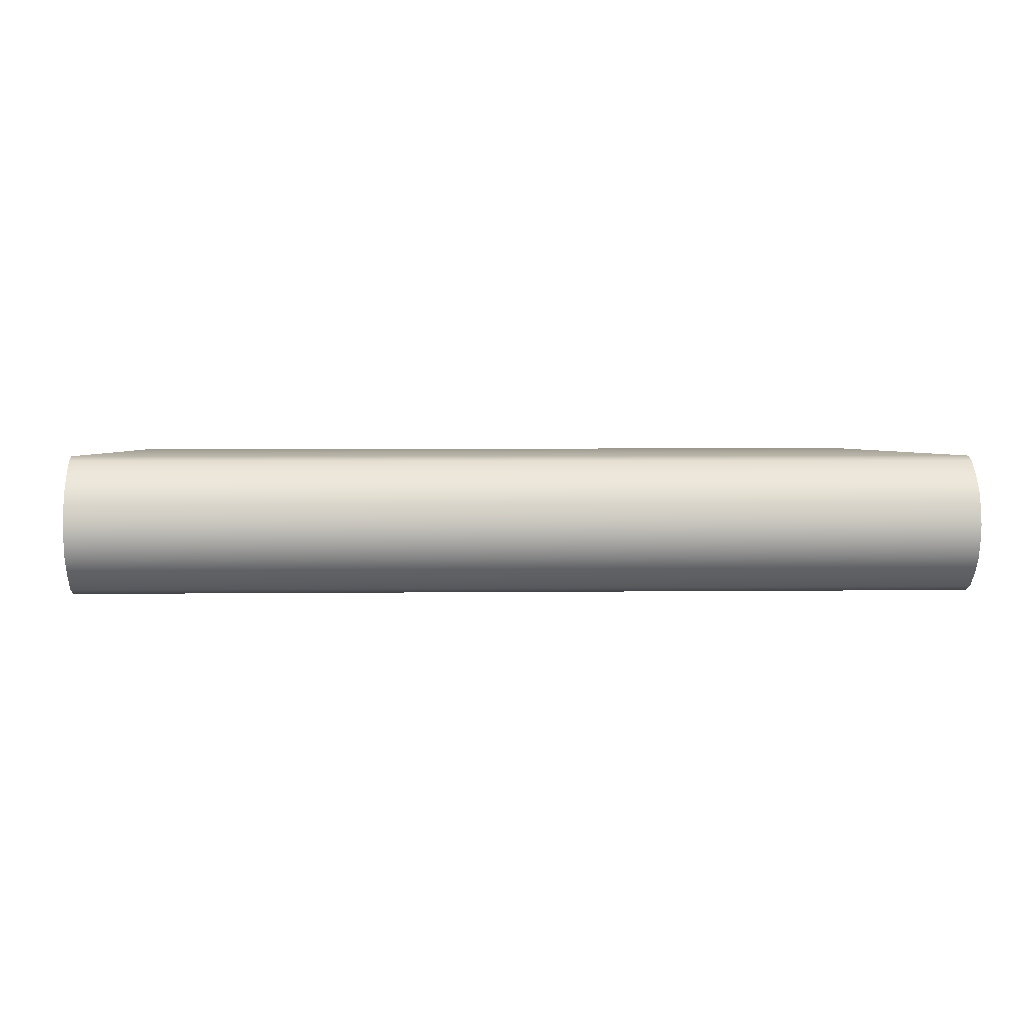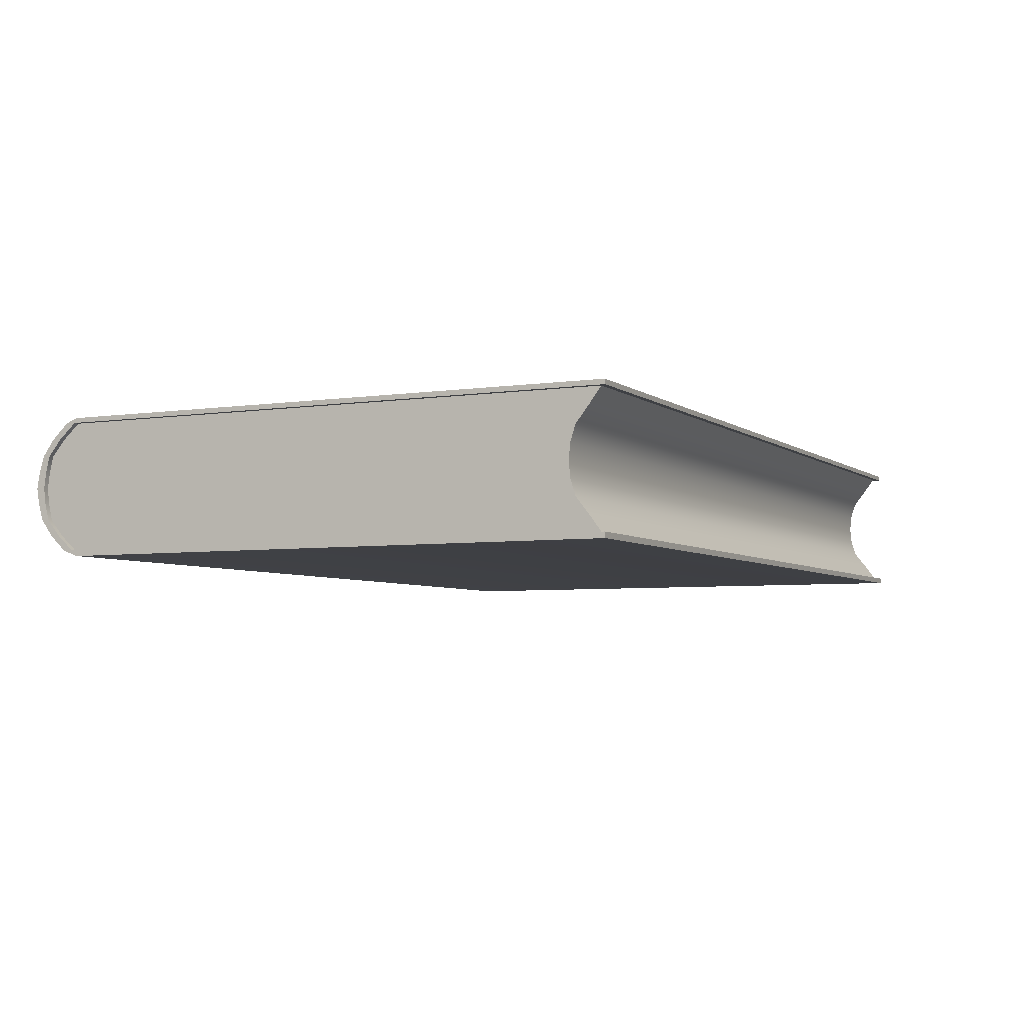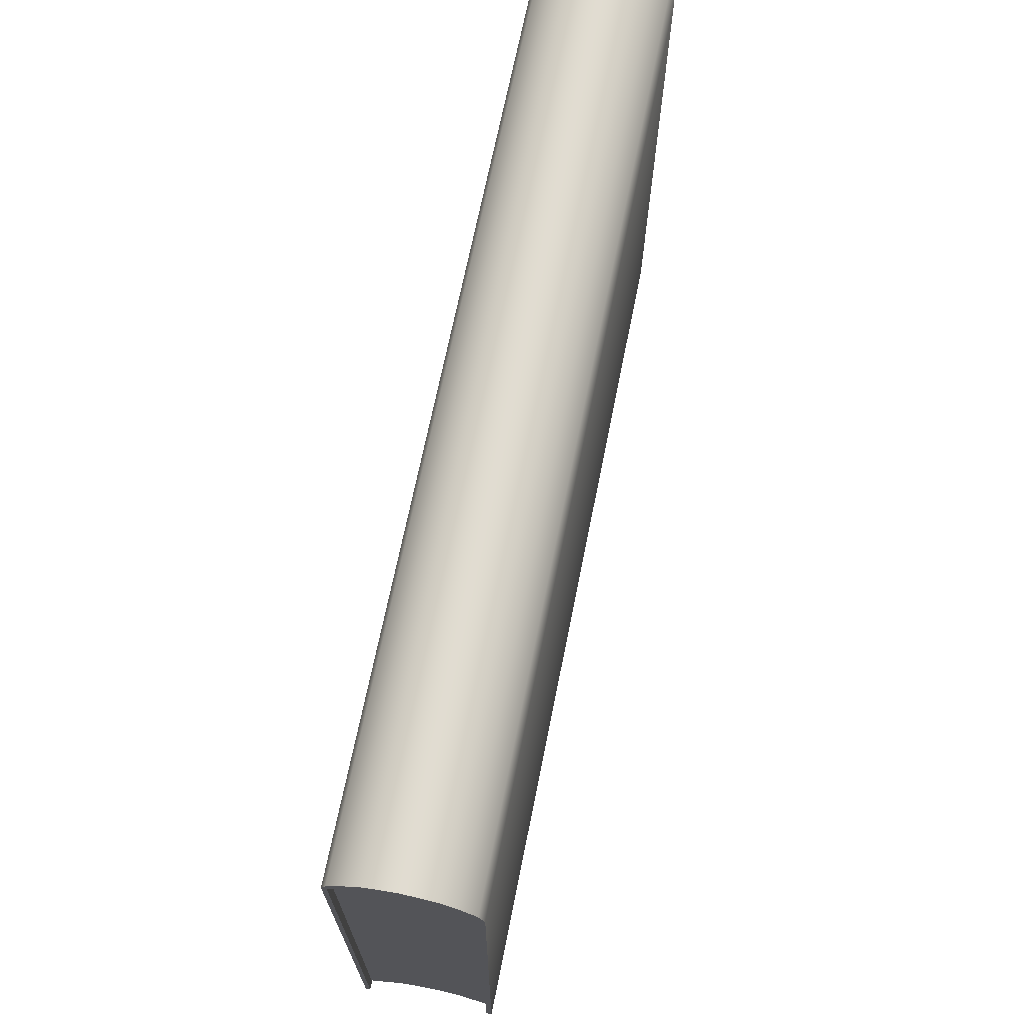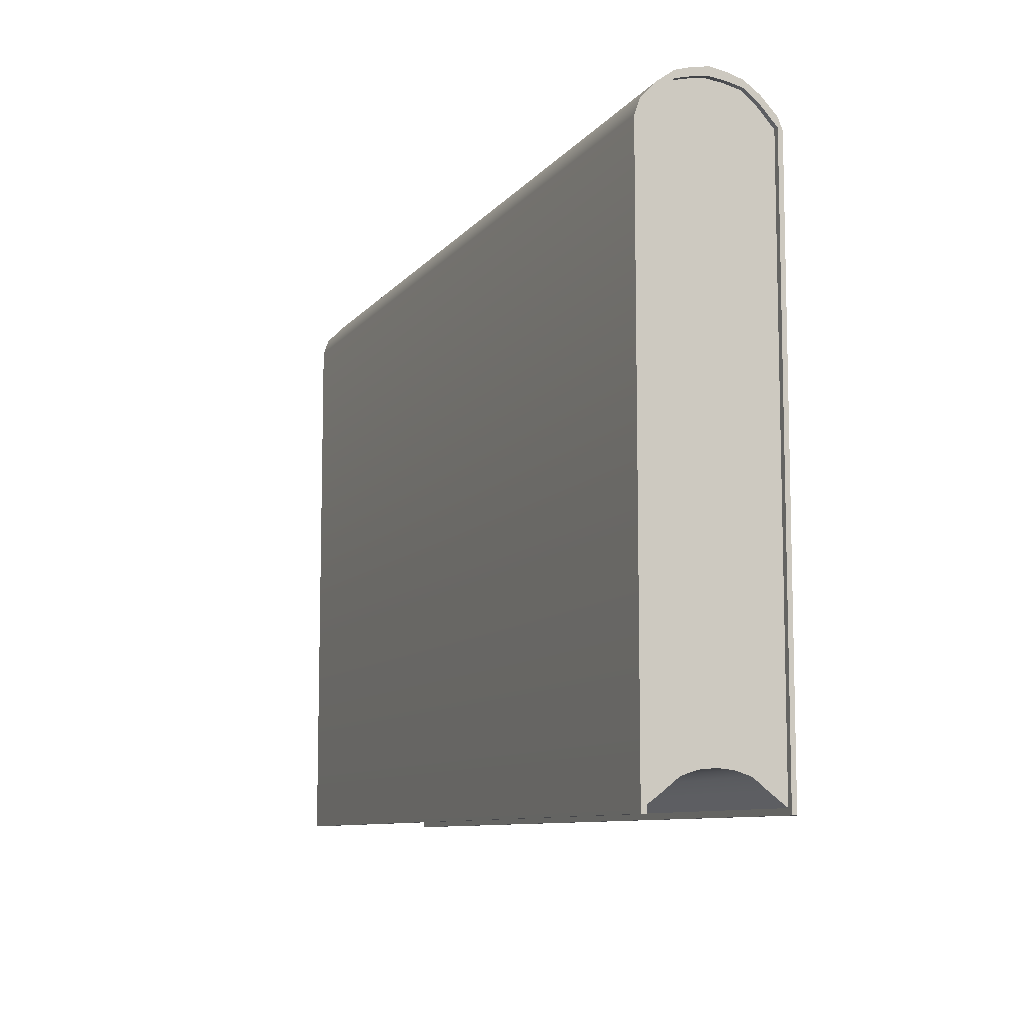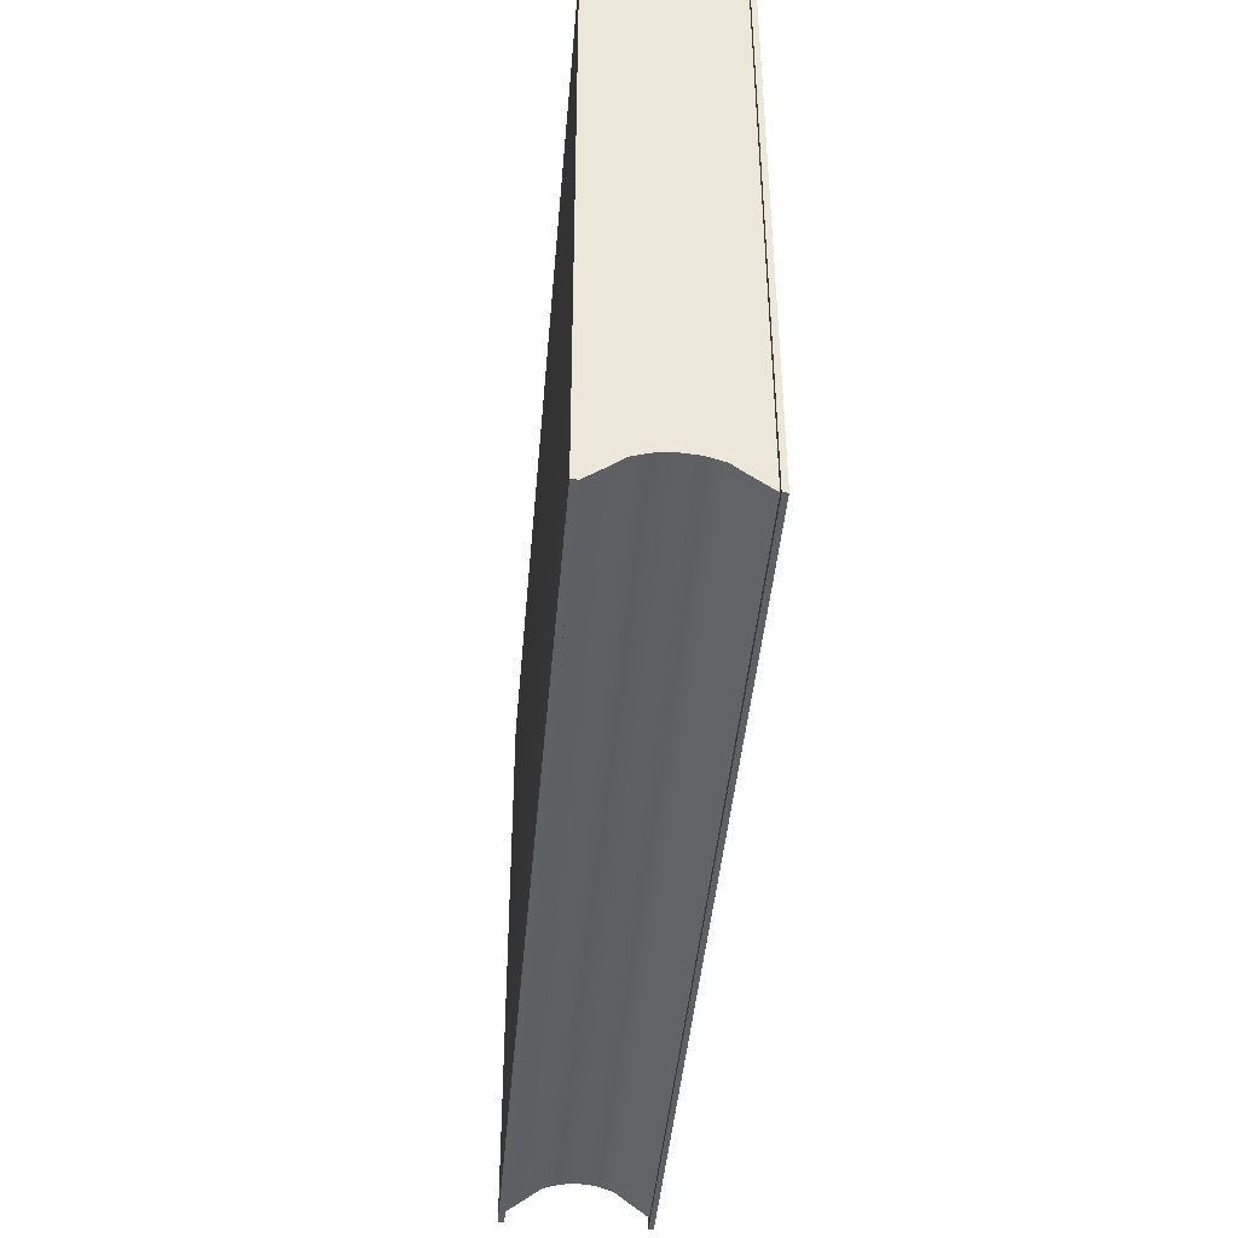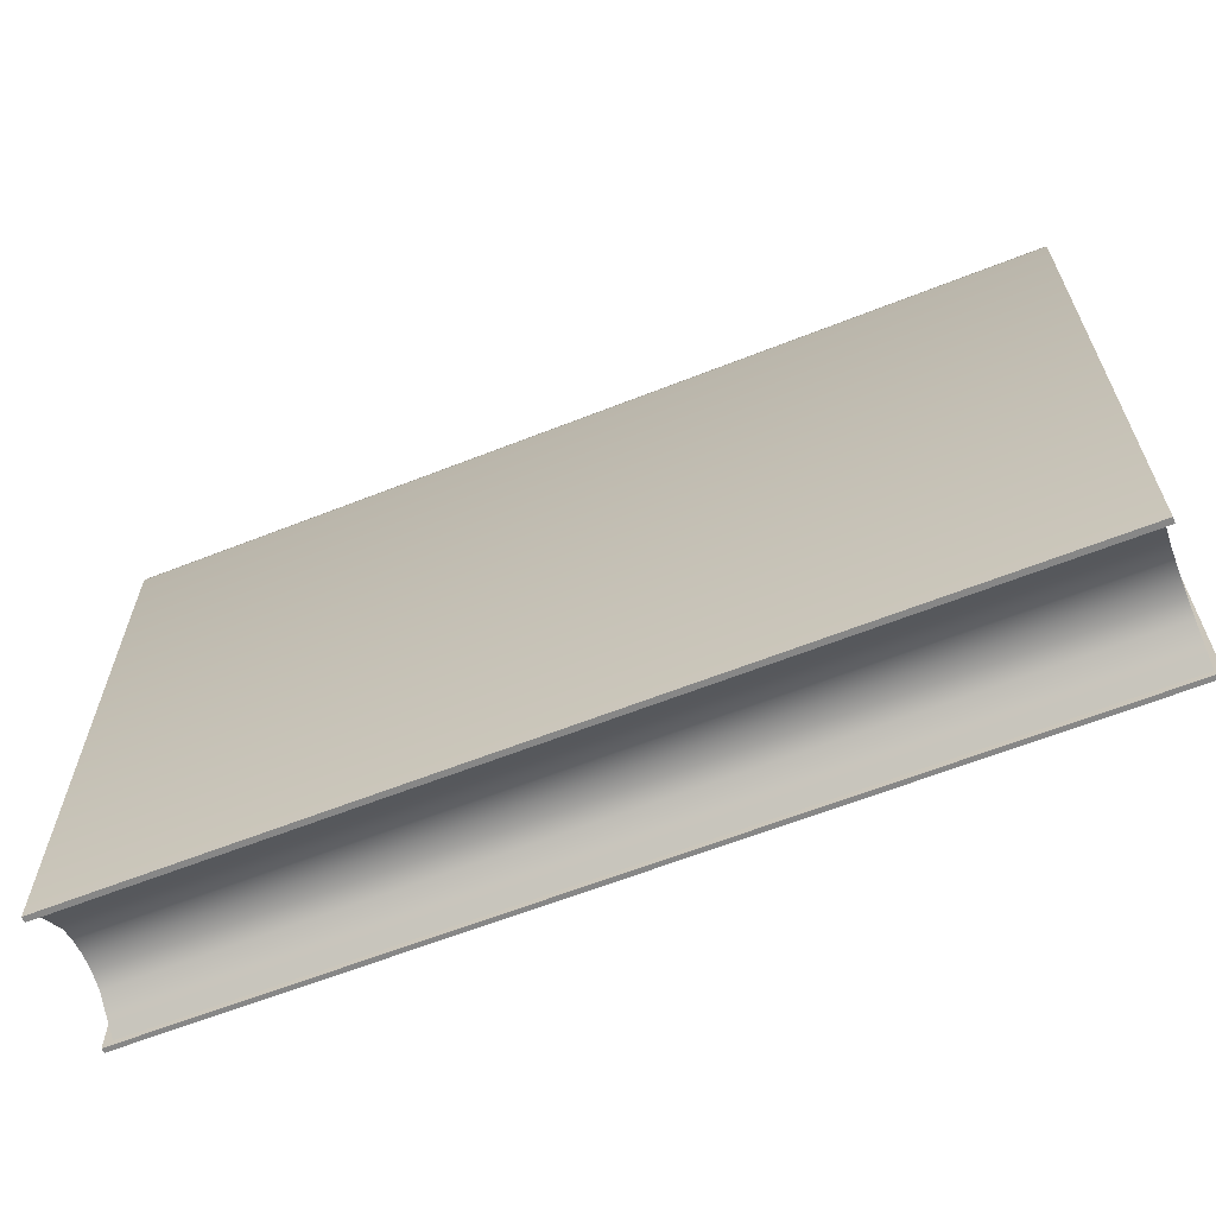
<metadata>
{"format":"obj","ext":"obj","renderer":"f3d","projection":"perspective","resolution":1024,"background":"white","views":[{"elev":2.7,"azim":-2.9,"up":"+Y"},{"elev":-4.9,"azim":116.0,"up":"+Y"},{"elev":69.2,"azim":-78.6,"up":"+Z"},{"elev":-9.1,"azim":68.7,"up":"+Z"},{"elev":-43.2,"azim":85.2,"up":"+Z"},{"elev":-62.6,"azim":21.8,"up":"+Z"}]}
</metadata>
<code>
v 0.2735 -0.009778 -0.1583
v -0.2735 -0.02933 -0.1691
v -0.2735 -0.009778 0.1941
v 0.2735 -0.02933 0.1838
v 0.2735 0.01956 0.1918
v 0.2735 0.02933 0.1838
v -0.2789 -0.03911 0.1786
v -0.2789 0 0.2004
v -0.2789 0.01956 0.1913
v 0.2771 -0.03911 0.1788
v 0.2771 0.02933 0.189
v 0.2771 0.009778 0.1989
v 0.2771 0 0.2006
v 0.2771 -0.009778 0.194
v 0.2771 0 0.1952
v 0.2771 0.009778 0.194
v 0.2771 -0.03911 -0.1798
v 0.2735 0.02933 -0.1691
v 0.2735 -0.01956 -0.1614
v -0.2735 0.02933 -0.1691
v -0.2735 0.01956 -0.1614
v -0.2735 0.009778 -0.1583
v -0.2735 0 -0.1573
v -0.2789 0.02933 0.1888
v -0.2789 0.02933 0.1833
v -0.2789 -0.01956 0.1913
v -0.2789 -0.02933 0.1833
v 0.2771 0.04205 0.1715
v 0.2771 -0.02933 0.1836
v -0.2735 0.03911 0.1729
v -0.2735 0.03911 -0.1764
v 0.2735 0 -0.1573
v 0.2735 0.009778 -0.1583
v 0.2735 0.01956 -0.1614
v -0.2735 -0.009778 -0.1583
v -0.2735 -0.01956 -0.1614
v 0.2735 0.03911 -0.1764
v 0.2735 0.03911 0.1729
v -0.2789 0.03911 -0.1801
v 0.2735 0.009778 0.1941
v 0.2735 0 0.1954
v 0.2735 -0.009778 0.1941
v 0.2735 -0.01956 0.1918
v -0.2735 0.02933 0.1838
v -0.2789 0.03911 0.1786
v -0.2789 -0.03911 -0.1798
v -0.2789 -0.009778 0.1938
v -0.2789 0.03911 0.1727
v -0.2735 -0.03911 -0.1764
v 0.2771 -0.009778 0.1989
v 0.2771 -0.01956 0.1961
v 0.2771 0.03911 0.1788
v 0.2771 0.03911 0.1728
v 0.2771 0.04205 -0.1801
v 0.2735 -0.03911 0.1729
v 0.2771 -0.0426 -0.1798
v -0.2735 0.01956 0.1918
v -0.2735 0.009778 0.1941
v -0.2735 -0.01956 0.1918
v -0.2789 -0.02933 0.1888
v -0.2789 -0.01956 0.1959
v -0.2789 -0.009778 0.1988
v -0.2789 0.009778 0.1938
v 0.2771 -0.02933 0.189
v 0.2771 0.01956 0.1916
v 0.2771 -0.01956 0.1916
v 0.2735 -0.03911 -0.1764
v 0.2735 -0.02933 -0.1691
v 0.2771 0.03911 -0.1801
v -0.2789 0.04205 -0.1801
v -0.2735 0 0.1954
v -0.2735 -0.02933 0.1838
v -0.2789 0.01956 0.1959
v -0.2789 0.009778 0.1988
v -0.2789 0.04205 0.1714
v -0.2789 -0.0426 0.169
v -0.2789 -0.0426 -0.1798
v -0.2789 -0.03911 0.1727
v -0.2789 0 0.1951
v 0.2771 -0.03911 0.1728
v 0.2771 0.01956 0.1961
v 0.2771 -0.0426 0.1691
v 0.2771 0.02933 0.1836
v -0.2735 -0.03911 0.1729
v 0.2735 0 -0.1573
v 0.2735 0.009778 -0.1583
v 0.2735 0.01956 -0.1614
v -0.2735 -0.009778 -0.1583
v -0.2735 -0.01956 -0.1614
v 0.2735 0.009778 0.1941
v 0.2735 0 0.1954
v 0.2735 -0.009778 0.1941
v 0.2735 -0.01956 0.1918
v -0.2735 0.03911 0.1729
v -0.2735 0.03911 0.1729
v -0.2735 0.02933 0.1838
v 0.2771 -0.009778 0.1989
v 0.2771 -0.01956 0.1961
v -0.2789 -0.02933 0.1888
v -0.2789 -0.03911 0.1786
v -0.2789 -0.01956 0.1959
v -0.2789 -0.009778 0.1988
v 0.2771 0.01956 0.1916
v 0.2771 0.009778 0.194
v -0.2735 -0.02933 -0.1691
v -0.2735 -0.03911 -0.1764
v -0.2735 -0.03911 -0.1764
v -0.2735 0.03911 -0.1764
v -0.2735 0.03911 -0.1764
v 0.2735 0.03911 -0.1764
v 0.2735 0.03911 -0.1764
v 0.2735 -0.009778 -0.1583
v -0.2735 0 0.1954
v -0.2735 -0.009778 0.1941
v -0.2789 0.01956 0.1959
v -0.2789 0.009778 0.1988
v -0.2789 0.04205 0.1714
v -0.2789 0.04205 -0.1801
v -0.2789 0.04205 -0.1801
v -0.2789 0 0.1951
v -0.2789 -0.009778 0.1938
v 0.2771 0.01956 0.1961
v 0.2771 0.009778 0.1989
v 0.2771 0.02933 0.1836
v 0.2735 0.02933 -0.1691
v -0.2735 0.02933 -0.1691
v -0.2735 0.01956 -0.1614
v -0.2735 0.009778 -0.1583
v -0.2735 0 -0.1573
v -0.2789 0.02933 0.1888
v -0.2789 -0.01956 0.1913
v -0.2789 -0.02933 0.1833
v 0.2771 0.04205 -0.1801
v 0.2771 0.04205 -0.1801
v 0.2735 0.02933 0.1838
v 0.2735 0.01956 0.1918
v -0.2735 0.01956 0.1918
v -0.2735 0.009778 0.1941
v -0.2789 0.009778 0.1938
v 0.2771 -0.02933 0.189
v 0.2771 -0.03911 0.1788
v -0.2789 -0.0426 0.169
v 0.2771 -0.02933 0.1836
v 0.2771 -0.03911 0.1728
v 0.2771 -0.03911 0.1728
v -0.2789 0.03911 -0.1801
v -0.2789 0.03911 -0.1801
v 0.2771 0.03911 -0.1801
v 0.2771 0.03911 -0.1801
v 0.2735 0.03911 0.1729
v 0.2735 0.03911 0.1729
v -0.2789 0.03911 0.1786
v -0.2789 0.03911 0.1727
v -0.2789 0.03911 0.1727
v -0.2789 0.02933 0.1833
v 0.2771 -0.0426 0.1691
v 0.2771 0 0.2006
v 0.2771 0.04205 0.1715
v 0.2771 0.03911 0.1788
v 0.2771 0.03911 0.1728
v 0.2771 0.03911 0.1728
v 0.2735 -0.02933 0.1838
v 0.2735 -0.03911 0.1729
v 0.2735 -0.03911 0.1729
v 0.2771 -0.03911 -0.1798
v 0.2771 -0.03911 -0.1798
v 0.2771 -0.0426 -0.1798
v 0.2771 -0.0426 -0.1798
v -0.2735 -0.01956 0.1918
v -0.2789 0.01956 0.1913
v 0.2771 0 0.1952
v 0.2771 -0.009778 0.194
v 0.2771 -0.01956 0.1916
v 0.2735 -0.03911 -0.1764
v 0.2735 -0.03911 -0.1764
v 0.2735 -0.02933 -0.1691
v 0.2735 -0.01956 -0.1614
v -0.2789 -0.03911 -0.1798
v -0.2789 -0.03911 -0.1798
v -0.2735 -0.02933 0.1838
v -0.2789 0 0.2004
v -0.2789 -0.0426 -0.1798
v -0.2789 -0.0426 -0.1798
v -0.2789 -0.03911 0.1727
v -0.2789 -0.03911 0.1727
v 0.2771 0.02933 0.189
v -0.2735 -0.03911 0.1729
v -0.2735 -0.03911 0.1729
f 94 126 96
f 108 18 20
f 90 15 91
f 105 175 106
f 89 176 105
f 89 112 19
f 23 112 88
f 128 85 23
f 127 86 128
f 20 87 127
f 185 107 179
f 180 36 2
f 59 35 36
f 114 129 35
f 58 129 113
f 137 22 58
f 96 21 137
f 136 104 90
f 6 103 136
f 144 141 82
f 119 148 146
f 100 156 10
f 99 10 140
f 182 165 167
f 107 17 179
f 111 161 150
f 34 135 5
f 33 5 40
f 32 40 41
f 32 92 1
f 1 93 177
f 177 4 68
f 68 163 174
f 101 140 98
f 72 131 169
f 102 98 97
f 169 121 3
f 116 122 115
f 31 149 111
f 3 120 71
f 125 151 135
f 117 153 152
f 184 76 7
f 130 9 73
f 73 63 74
f 74 79 8
f 62 79 47
f 61 47 26
f 60 26 27
f 7 27 184
f 152 155 130
f 95 25 154
f 181 97 13
f 44 170 25
f 28 45 159
f 57 139 170
f 138 120 139
f 186 115 122
f 83 52 11
f 69 158 160
f 29 141 144
f 173 64 29
f 172 51 173
f 171 50 172
f 171 12 157
f 16 81 12
f 65 11 81
f 42 15 14
f 38 124 6
f 43 14 66
f 162 66 143
f 164 143 145
f 142 168 156
f 181 123 116
f 24 159 45
f 82 166 144
f 52 160 158
f 39 117 118
f 46 76 184
f 31 48 147
f 67 80 17
f 75 54 70
f 188 2 49
f 84 132 72
f 94 109 126
f 108 110 18
f 90 104 15
f 105 176 175
f 89 19 176
f 89 88 112
f 23 85 112
f 128 86 85
f 127 87 86
f 20 18 87
f 185 187 107
f 180 59 36
f 59 114 35
f 114 113 129
f 58 22 129
f 137 21 22
f 96 126 21
f 136 103 104
f 6 124 103
f 119 133 148
f 100 142 156
f 99 100 10
f 182 178 165
f 107 67 17
f 111 149 161
f 34 125 135
f 33 34 5
f 32 33 40
f 32 41 92
f 1 92 93
f 177 93 4
f 68 4 163
f 101 99 140
f 72 132 131
f 102 101 98
f 169 131 121
f 116 123 122
f 31 147 149
f 3 121 120
f 125 37 151
f 130 155 9
f 73 9 63
f 74 63 79
f 62 8 79
f 61 62 47
f 60 61 26
f 7 60 27
f 152 153 155
f 95 44 25
f 181 102 97
f 44 57 170
f 28 75 45
f 57 138 139
f 138 71 120
f 186 24 115
f 83 160 52
f 69 134 158
f 29 64 141
f 173 51 64
f 172 50 51
f 171 157 50
f 171 16 12
f 16 65 81
f 65 83 11
f 42 91 15
f 38 53 124
f 43 42 14
f 162 43 66
f 164 162 143
f 142 183 168
f 181 13 123
f 24 186 159
f 82 56 166
f 39 153 117
f 46 77 76
f 31 30 48
f 67 55 80
f 75 28 54
f 188 180 2
f 84 78 132

</code>
